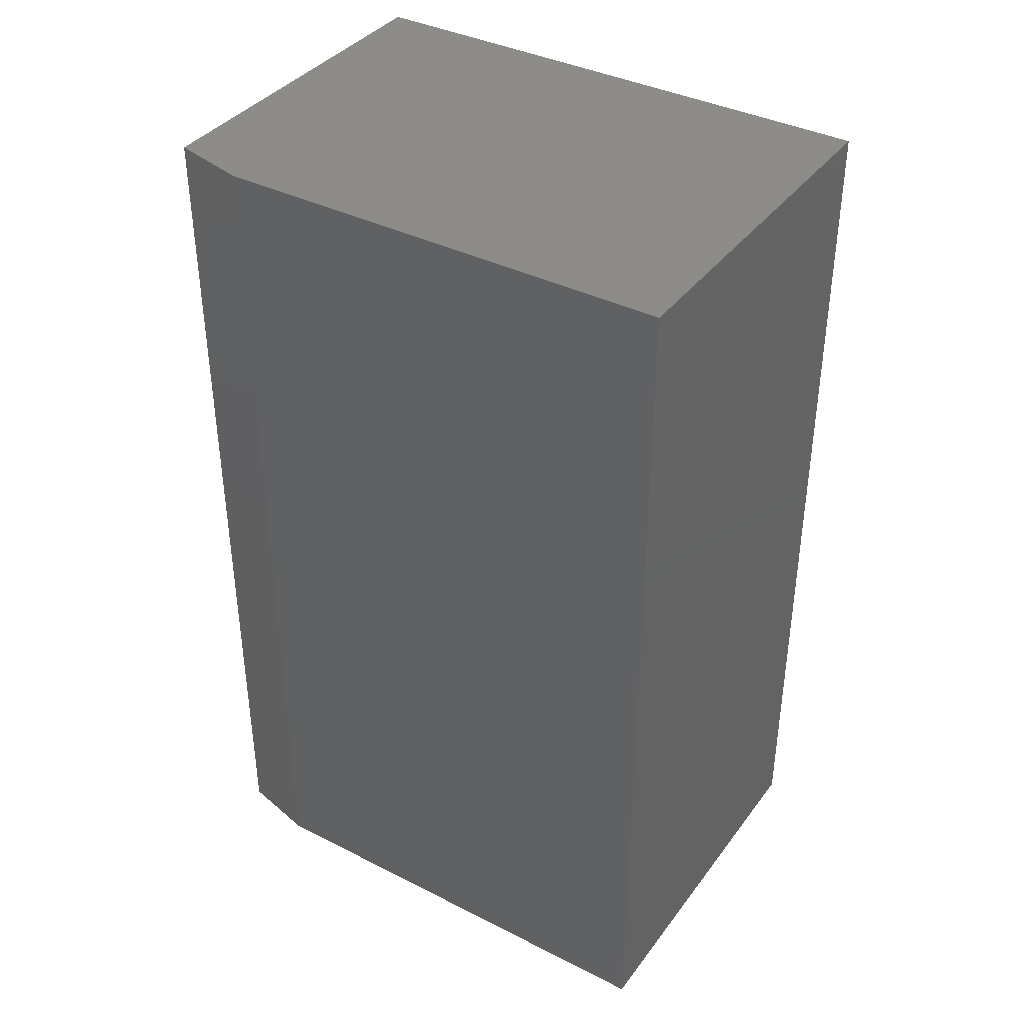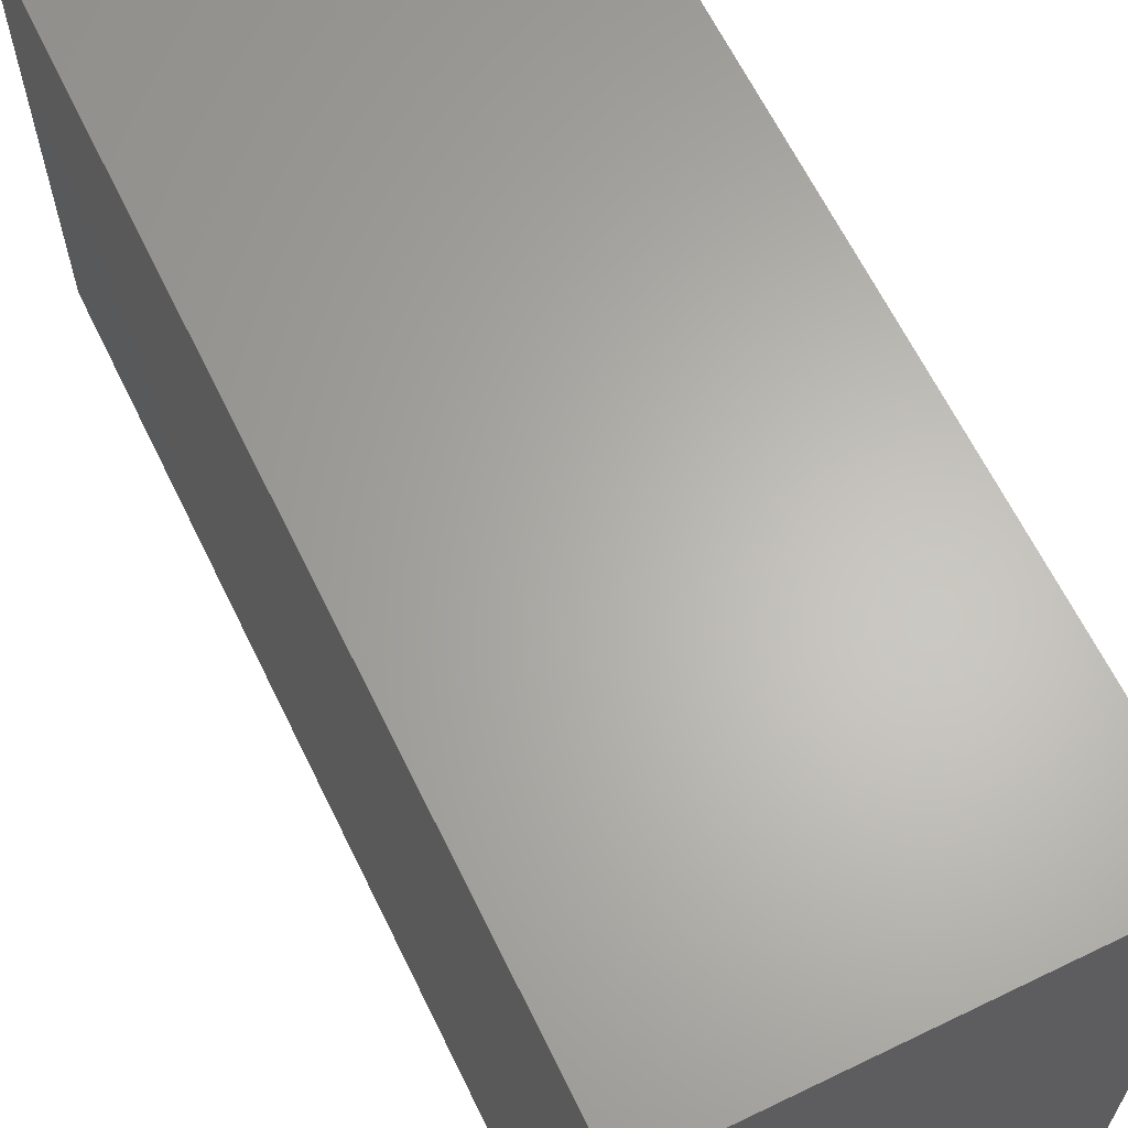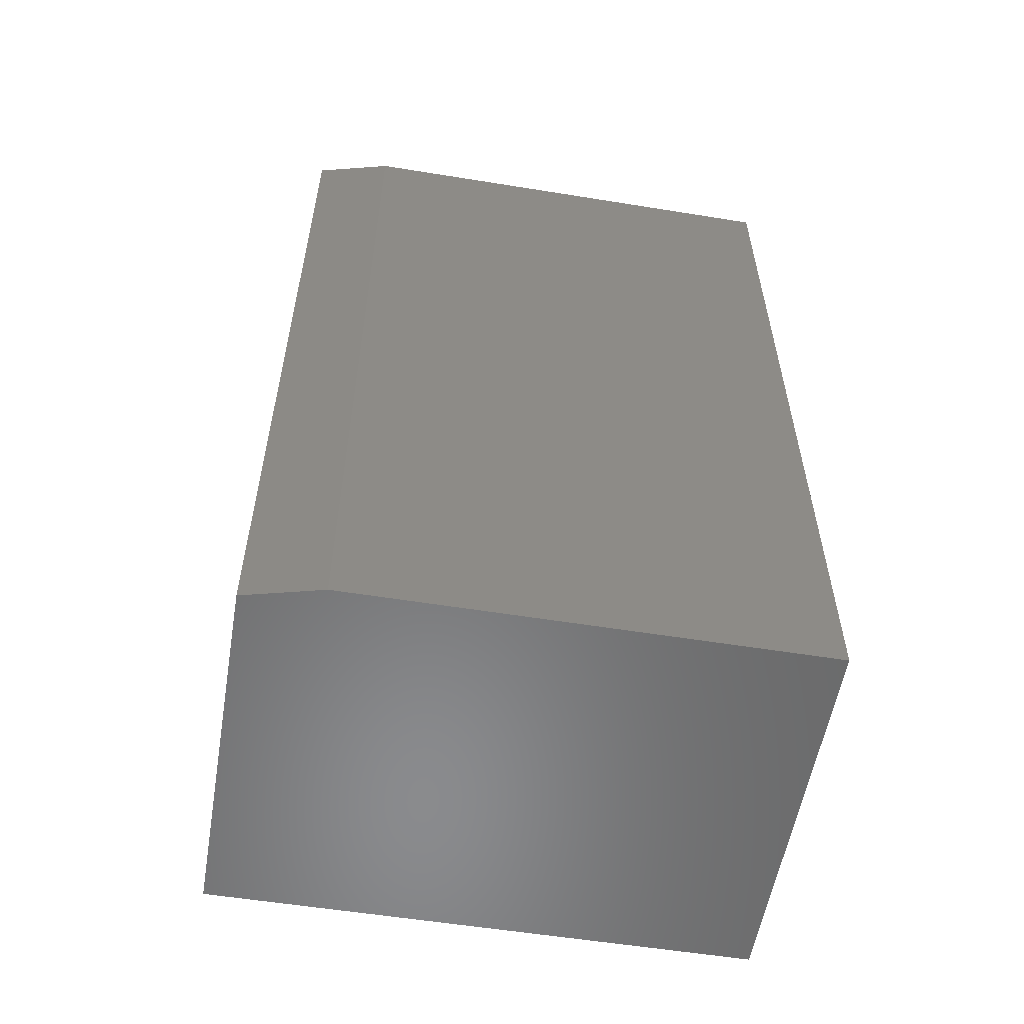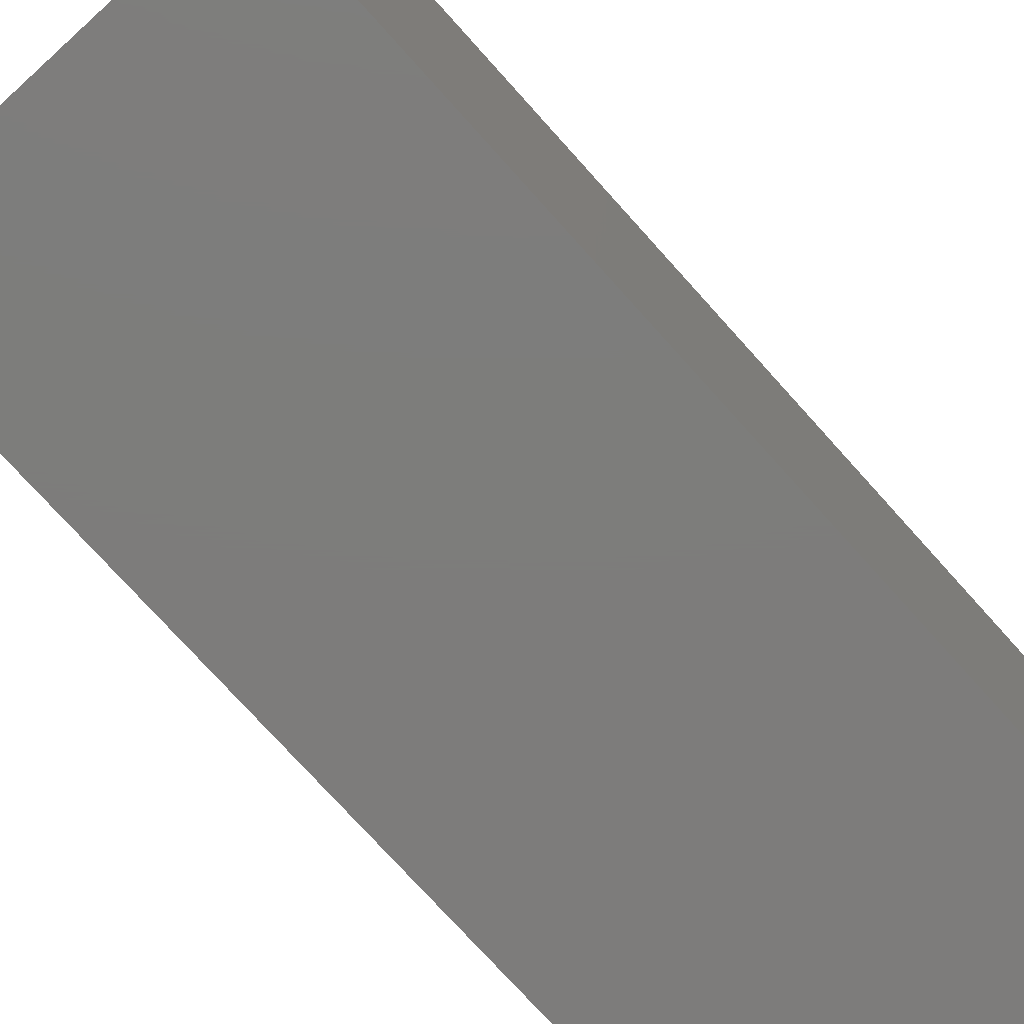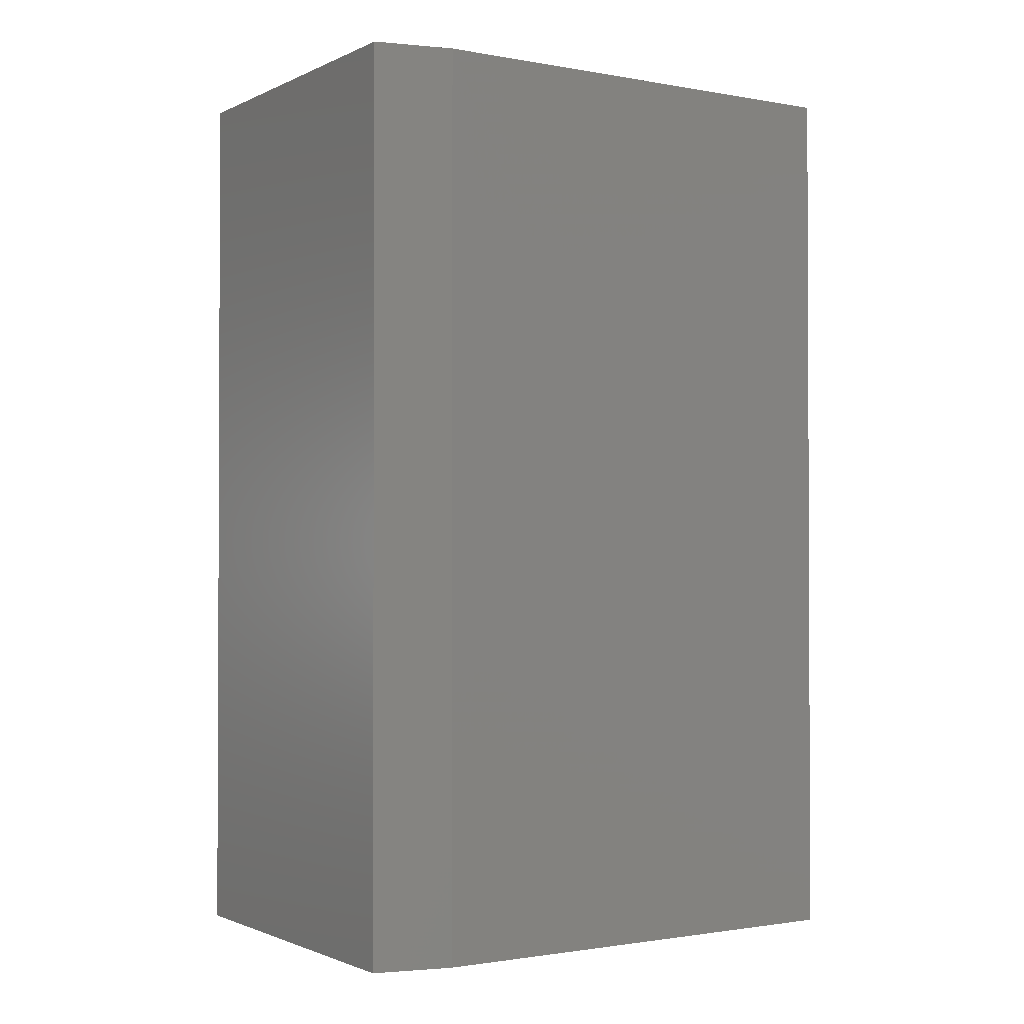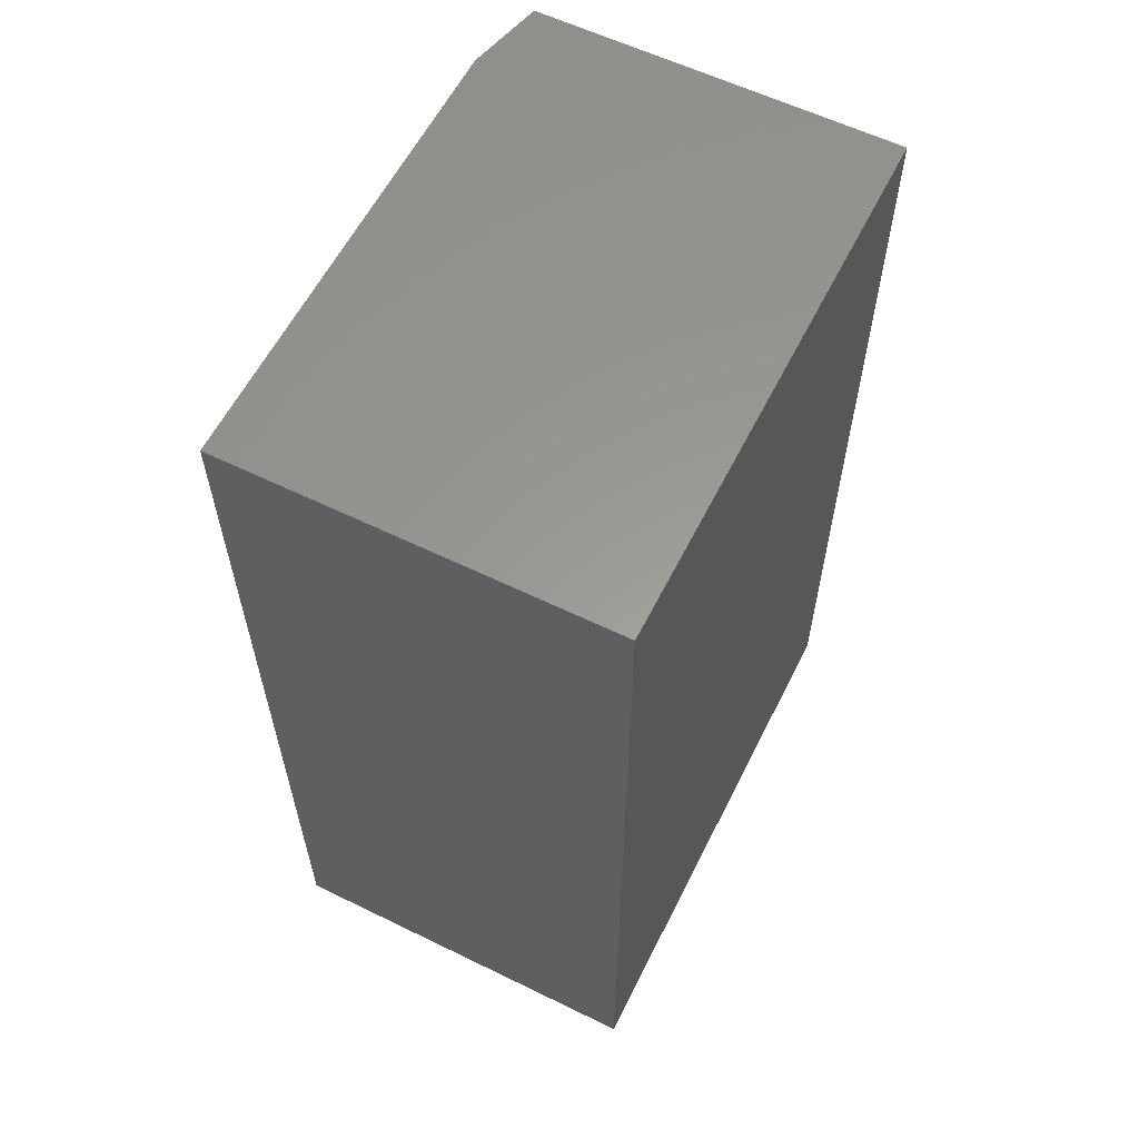
<metadata>
{"format":"stl","ext":"stl","renderer":"f3d","projection":"perspective","resolution":1024,"background":"white","views":[{"elev":38.3,"azim":-57.4,"up":"+Y"},{"elev":64.2,"azim":-26.0,"up":"+Z"},{"elev":-56.4,"azim":-99.6,"up":"+Y"},{"elev":-76.3,"azim":42.1,"up":"+Z"},{"elev":-1.4,"azim":-122.9,"up":"+Y"},{"elev":59.6,"azim":26.6,"up":"+Y"}]}
</metadata>
<code>
# stl→obj: 10 verts, 16 faces
v -0.08791 0.2621 0
v -0.08791 0.6277 0
v 0.05822 0.2621 0
v 0.05822 0.6277 0
v -0.09572 0.6277 0.2188
v -0.09572 0.6277 0.03125
v -0.09572 0.2621 0.2188
v -0.09572 0.2621 0.03125
v 0.05822 0.6277 0.2188
v 0.05822 0.2621 0.2188
f 1 2 3
f 3 2 4
f 5 6 7
f 7 6 8
f 5 9 6
f 6 9 4
f 6 4 2
f 10 7 3
f 3 7 8
f 3 8 1
f 6 2 8
f 8 2 1
f 7 10 5
f 5 10 9
f 10 3 9
f 9 3 4

</code>
